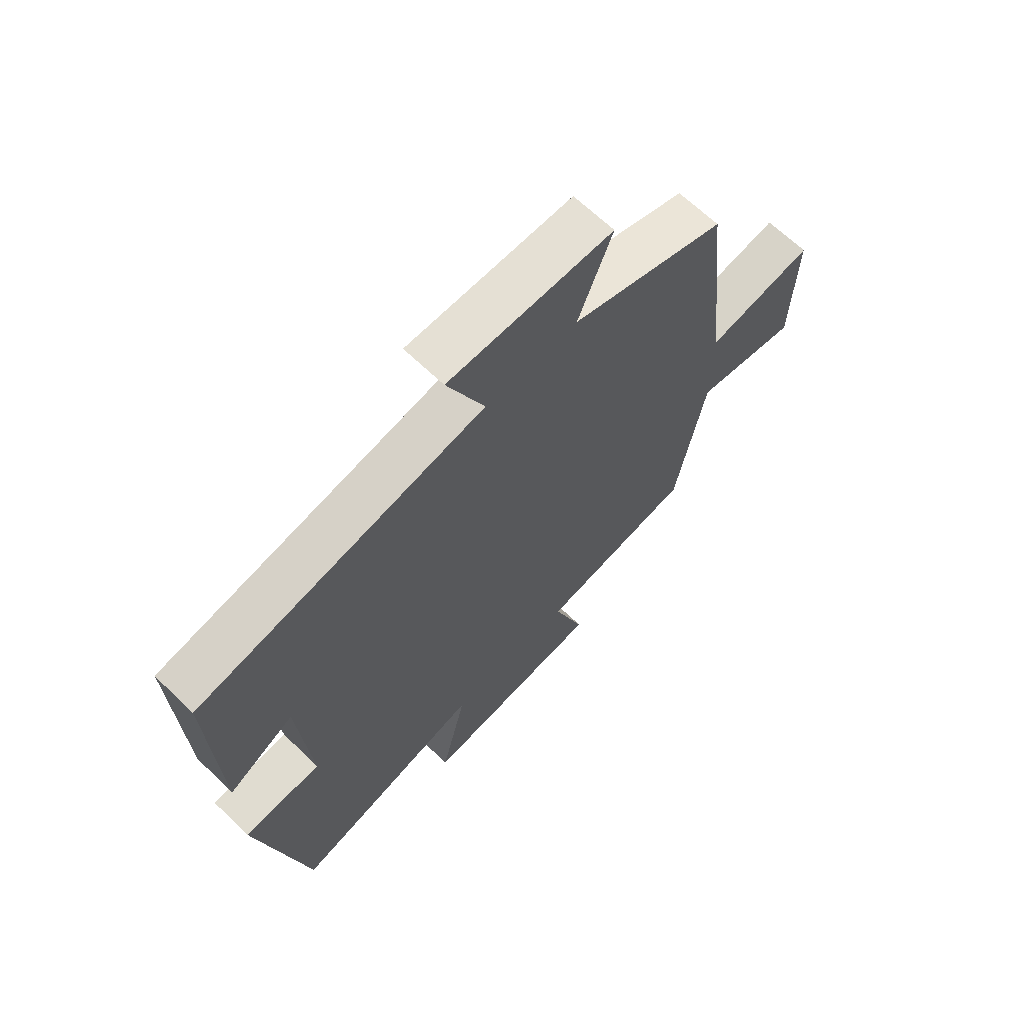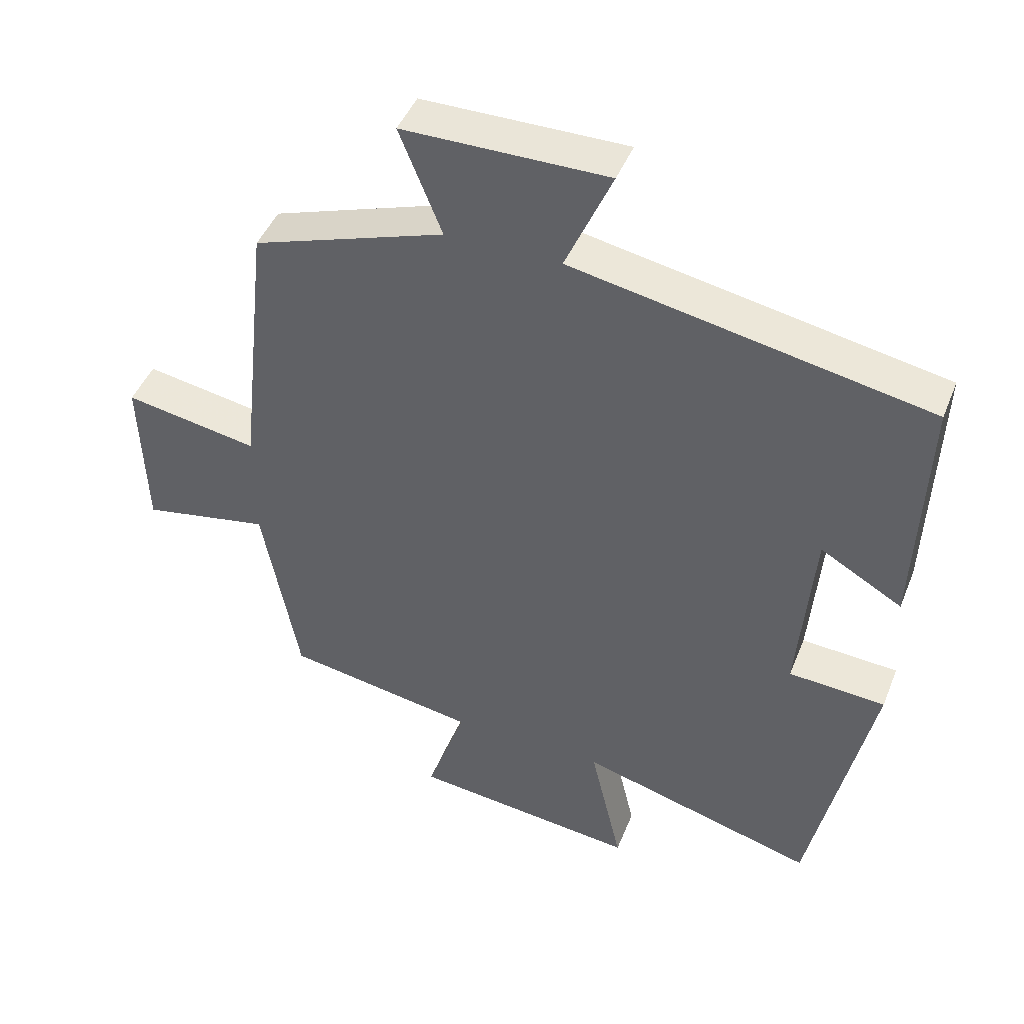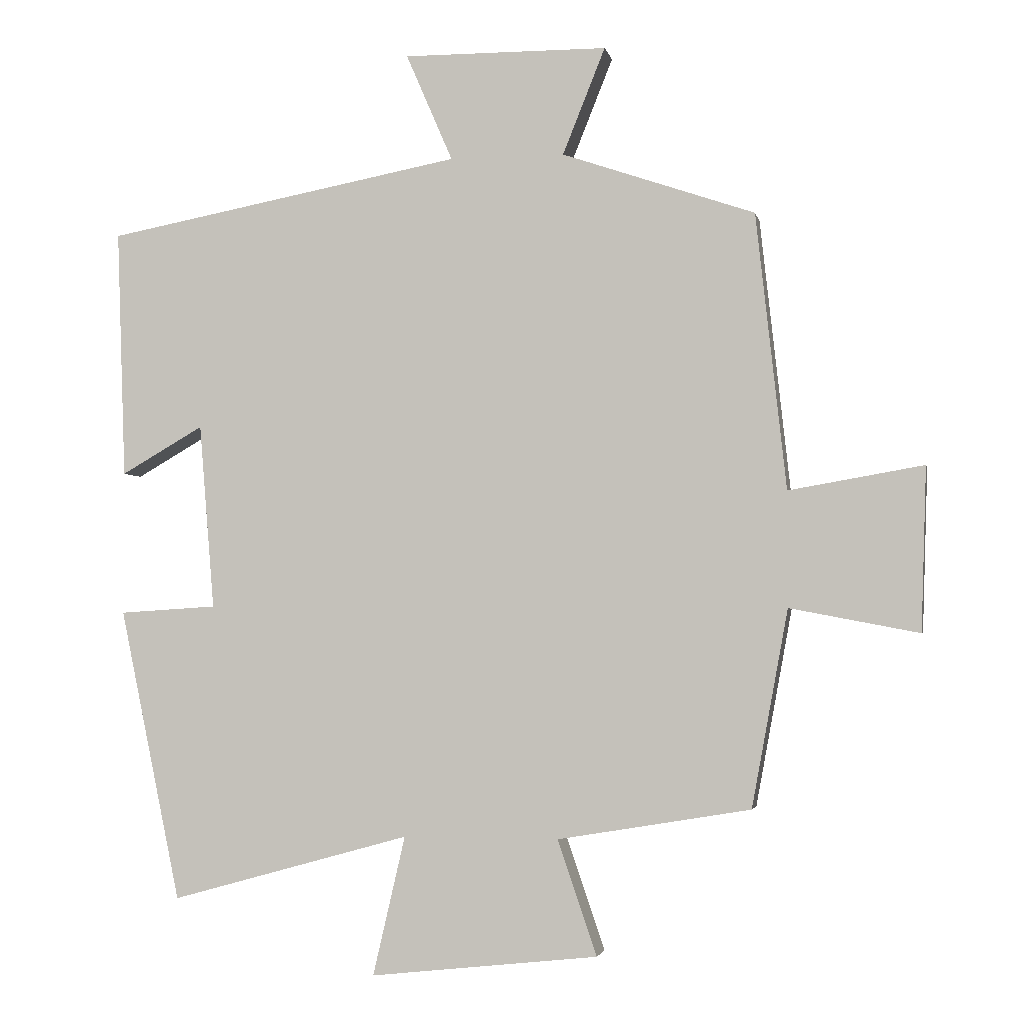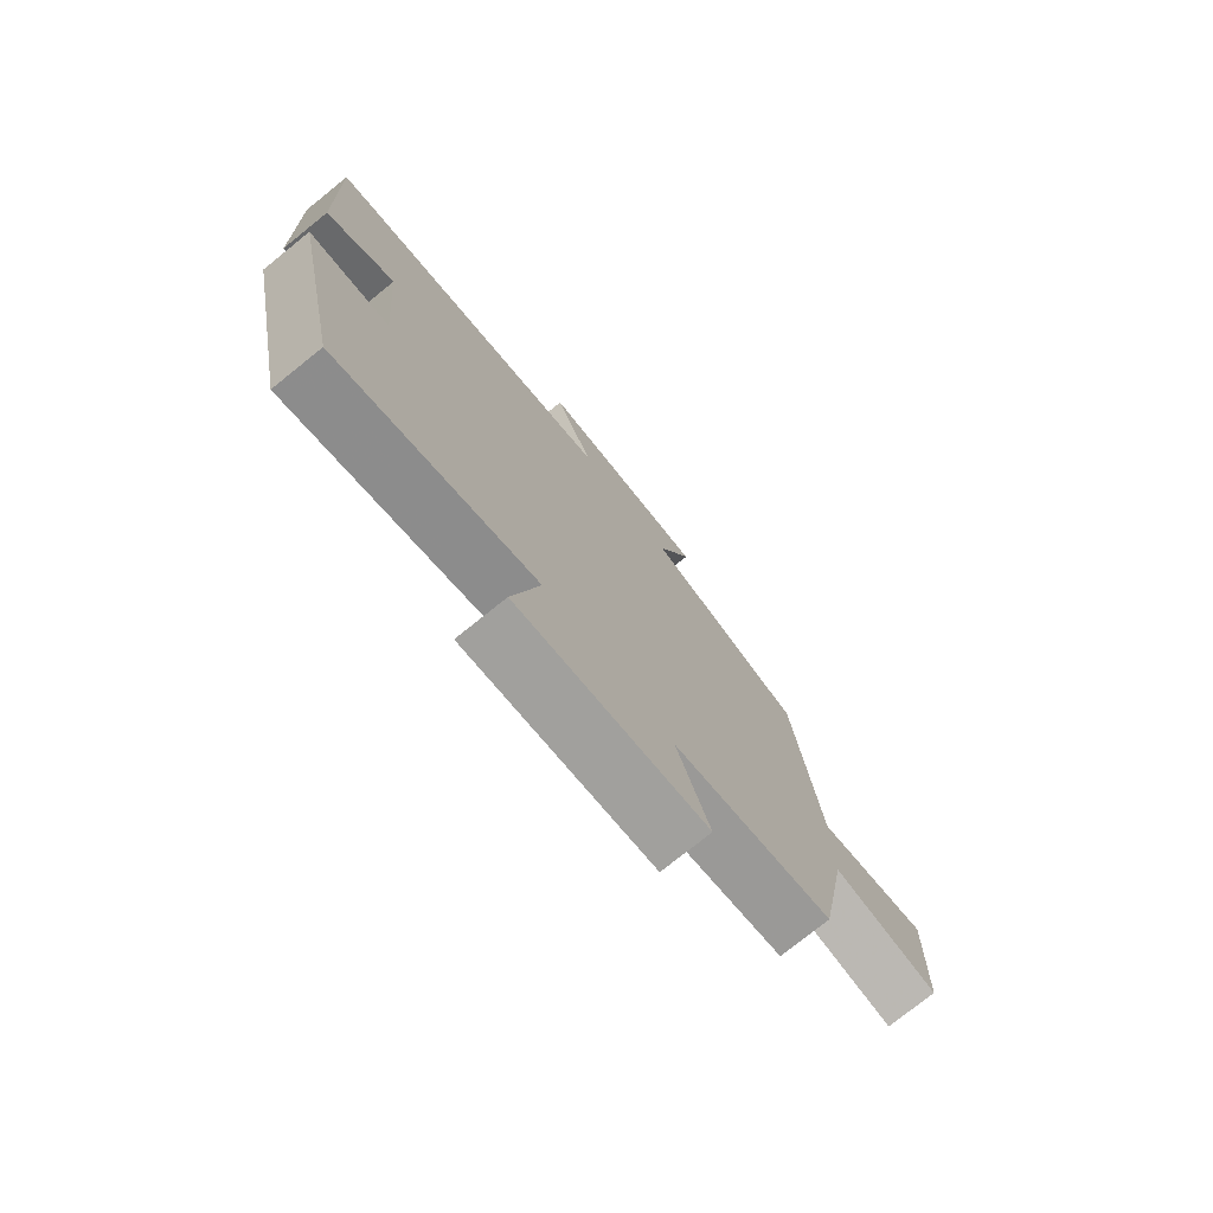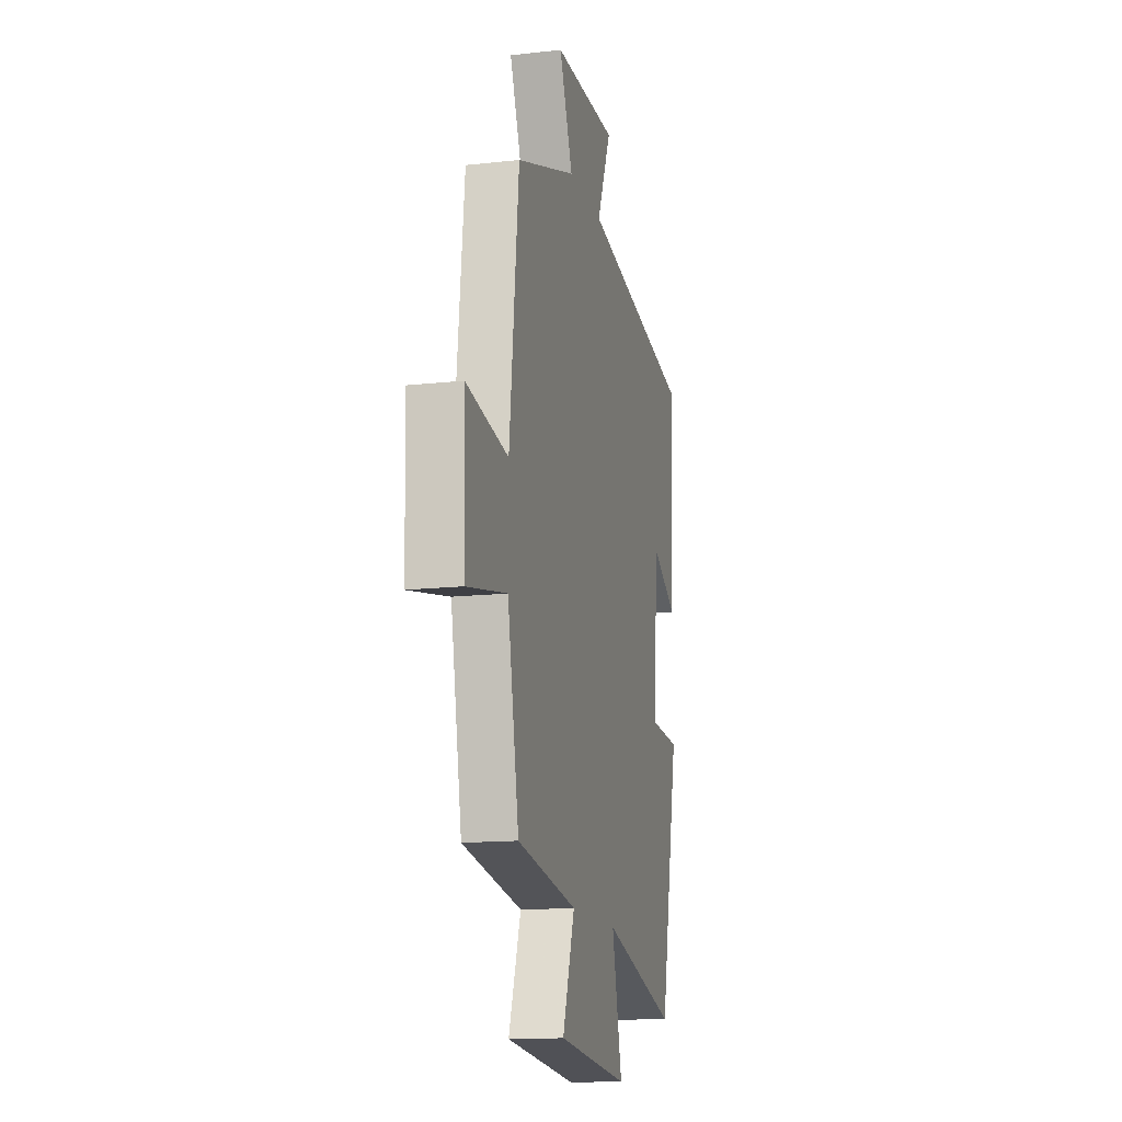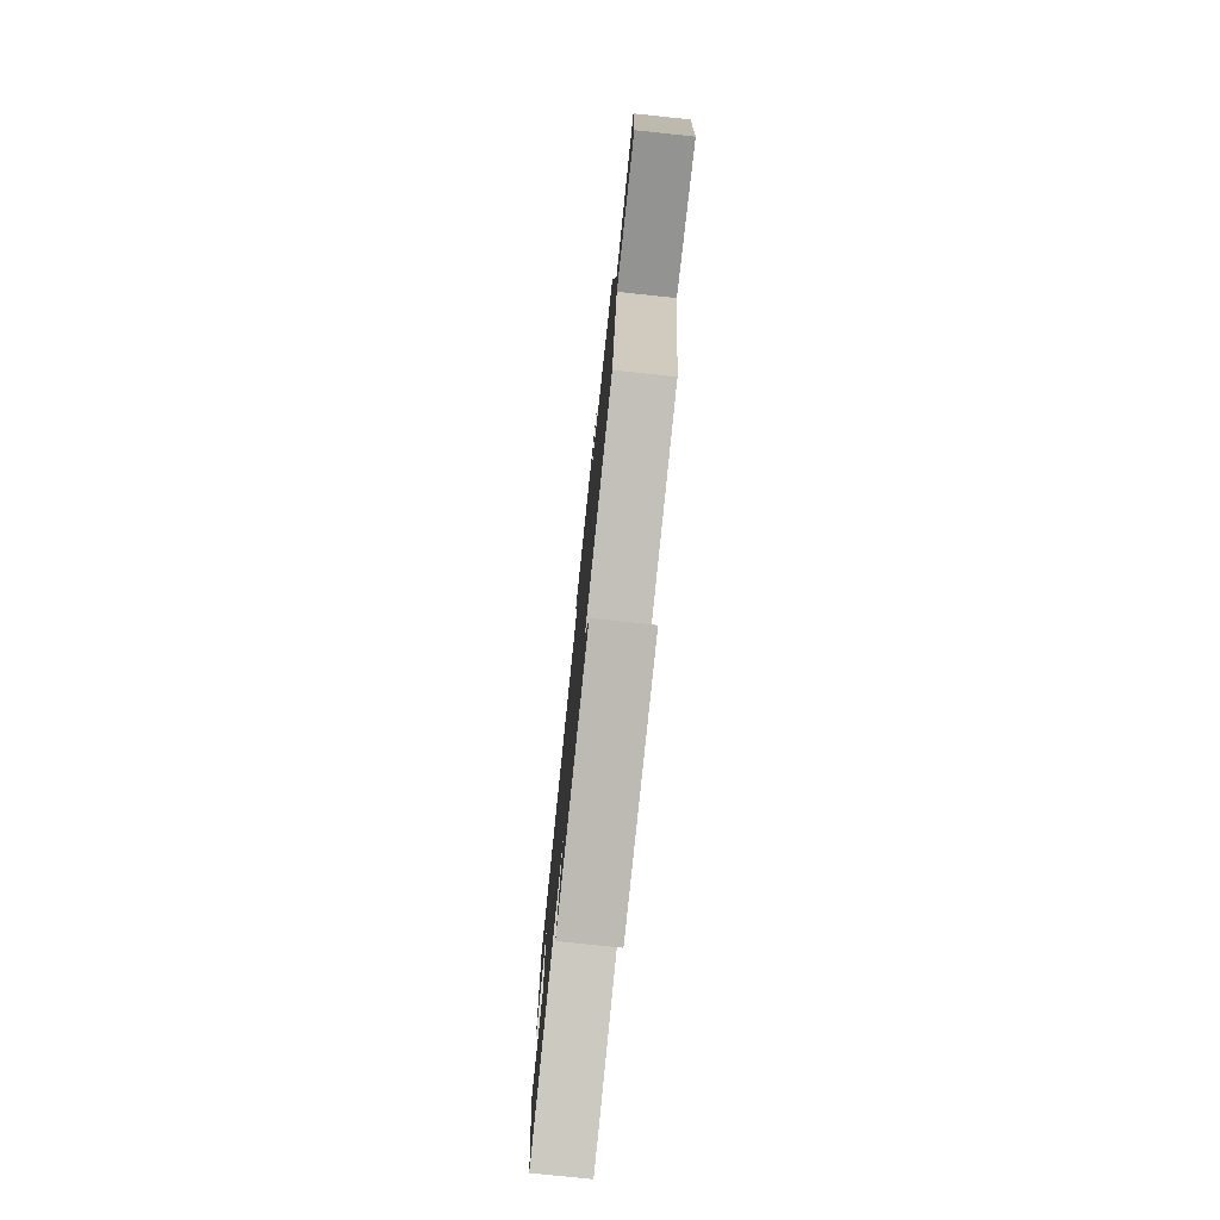
<metadata>
{"format":"obj","ext":"obj","renderer":"f3d","projection":"perspective","resolution":1024,"background":"white","views":[{"elev":66.2,"azim":134.0,"up":"+Z"},{"elev":45.2,"azim":21.2,"up":"+Z"},{"elev":-2.9,"azim":-168.7,"up":"+Z"},{"elev":-76.1,"azim":128.8,"up":"+Z"},{"elev":-14.3,"azim":-76.3,"up":"+Z"},{"elev":-77.5,"azim":-96.0,"up":"+Z"}]}
</metadata>
<code>
v 0.411 0.07 -0.597
v 0.062 0.07 -0.5
v 0.109 0.07 -0.703
v -0.223 0.07 -0.667
v -0.166 0.07 -0.5
v -0.447 0.07 -0.453
v -0.5 0.07 -0.166
v -0.688 0.07 -0.202
v -0.696 0.07 0.036
v -0.5 0.07 0.002
v -0.456 0.07 0.404
v -0.175 0.07 0.5
v -0.237 0.07 0.655
v 0.061 0.07 0.657
v -0.007 0.07 0.5
v 0.513 0.07 0.402
v 0.5 0.07 0.039
v 0.38 0.07 0.108
v 0.358 0.07 -0.162
v 0.5 0.07 -0.171
v 0.411 0 -0.597
v 0.062 0 -0.5
v 0.109 0 -0.703
v -0.223 0 -0.667
v -0.166 0 -0.5
v -0.447 0 -0.453
v -0.5 0 -0.166
v -0.688 0 -0.202
v -0.696 0 0.036
v -0.5 0 0.002
v -0.456 0 0.404
v -0.175 0 0.5
v -0.237 0 0.655
v 0.061 0 0.657
v -0.007 0 0.5
v 0.513 0 0.402
v 0.5 0 0.039
v 0.38 0 0.108
v 0.358 0 -0.162
v 0.5 0 -0.171
f 19 20 1 2
f 18 19 2
f 15 16 17 18
f 15 18 2
f 12 13 14 15
f 10 11 12 15
f 10 15 2
f 7 8 9 10
f 5 6 7 10
f 5 10 2 3
f 3 4 5
f 22 21 40 39
f 22 39 38
f 38 37 36 35
f 22 38 35
f 35 34 33 32
f 35 32 31 30
f 22 35 30
f 30 29 28 27
f 30 27 26 25
f 23 22 30 25
f 25 24 23
f 1 21 22 2
f 2 22 23 3
f 3 23 24 4
f 4 24 25 5
f 5 25 26 6
f 6 26 27 7
f 7 27 28 8
f 8 28 29 9
f 9 29 30 10
f 10 30 31 11
f 11 31 32 12
f 12 32 33 13
f 13 33 34 14
f 14 34 35 15
f 15 35 36 16
f 16 36 37 17
f 17 37 38 18
f 18 38 39 19
f 19 39 40 20
f 20 40 21 1

</code>
